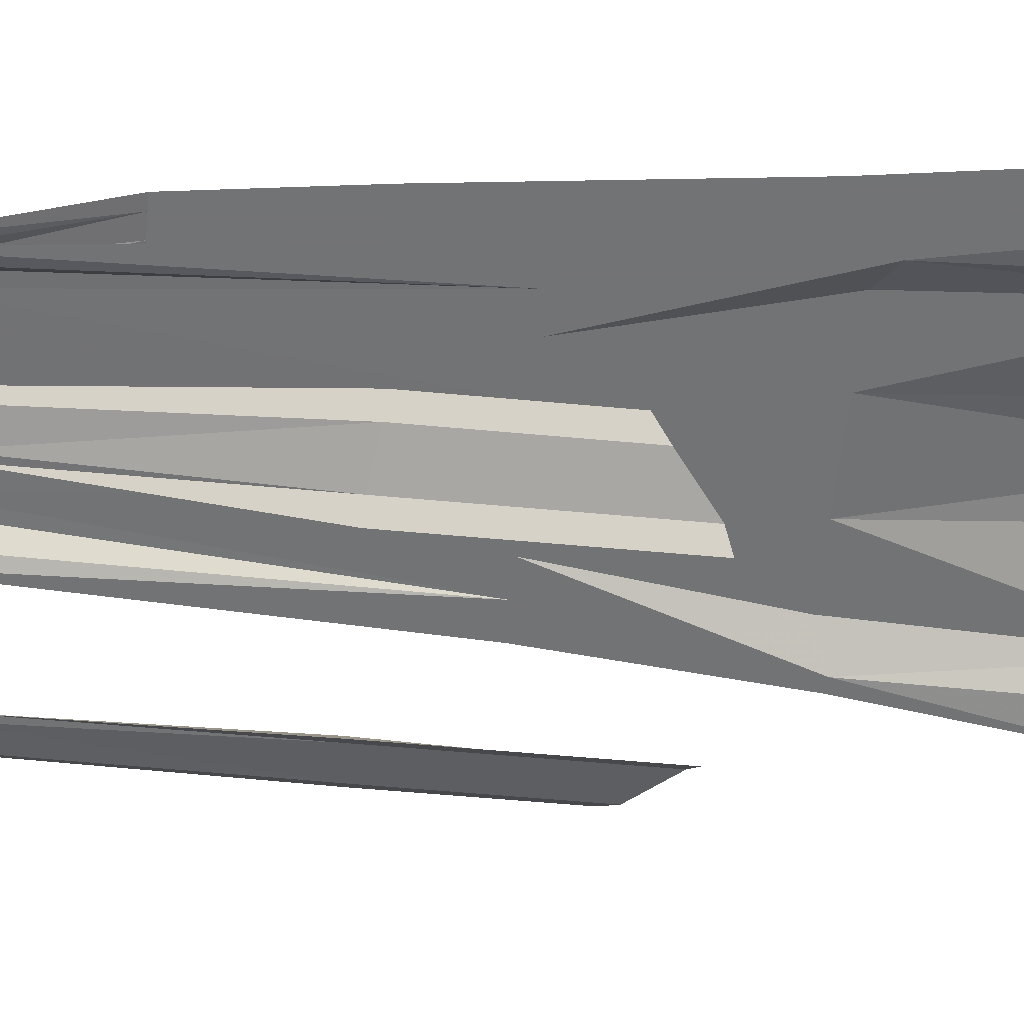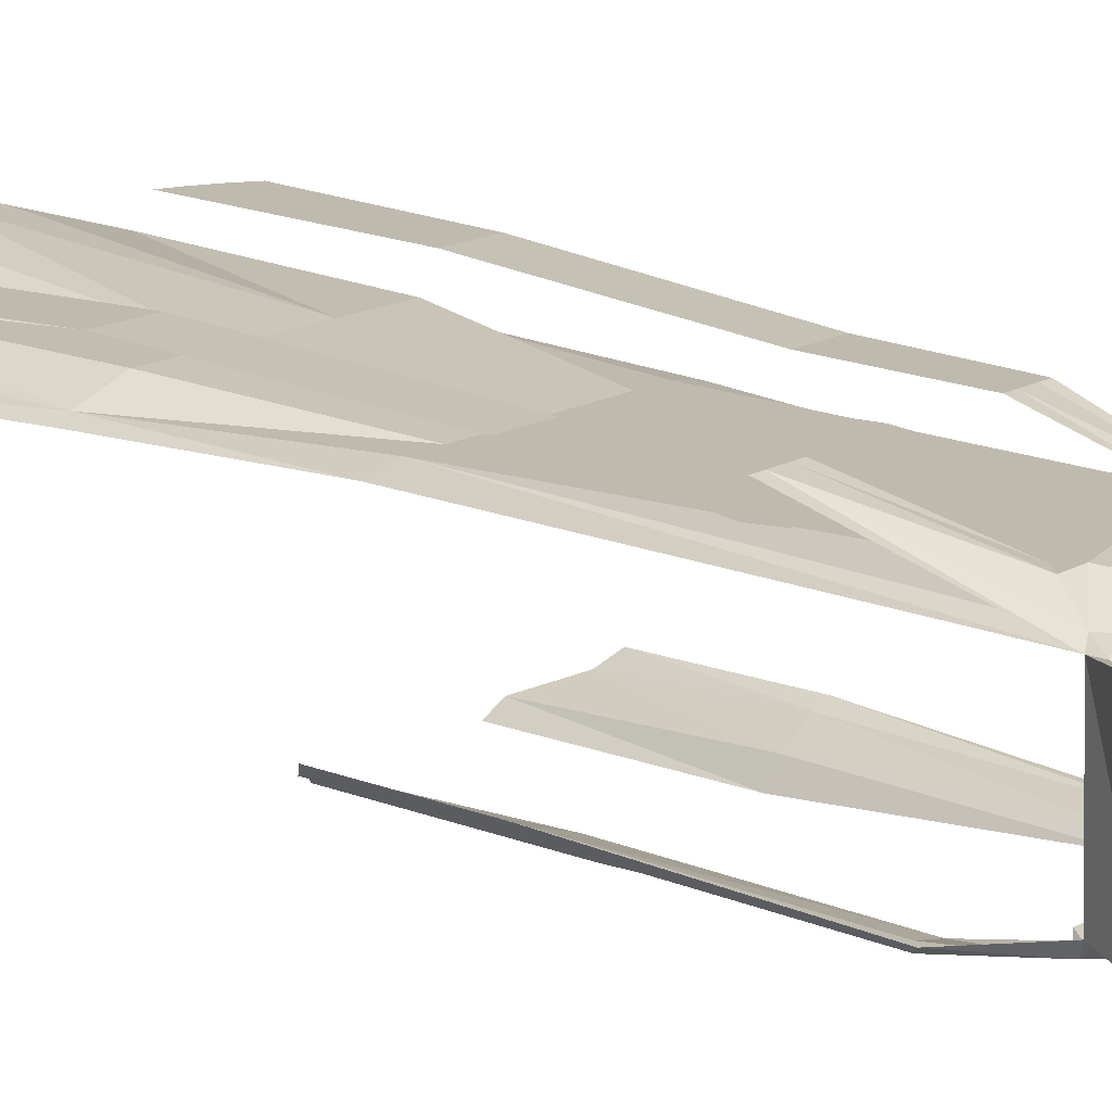
<metadata>
{"format":"obj","ext":"obj","renderer":"f3d","projection":"perspective","resolution":1024,"background":"white","views":[{"elev":-55.9,"azim":84.4,"up":"+Z"},{"elev":15.6,"azim":-50.5,"up":"+Z"}]}
</metadata>
<code>
v -0.1328 -0.75 0.1172
v -0.1719 -0.75 0.1094
v -0.1328 -1.242 0.08594
v -0.1172 -1.234 0.09375
v -0.1016 -1.203 0.1172
v -0.08594 -1.188 0.1172
v -0.09375 -0.75 0.1172
v -0.1797 -0.5078 0.1172
v -0.1953 -0.5078 0.1094
v -0.1797 -0.5078 0.1094
v -0.1328 -0.75 0.1094
v -0.1406 -1.031 0.1562
v -0.1562 -1.031 0.1562
v -0.1172 -1.031 0.1562
v -0.1562 -0.8594 0.1562
v -0.1797 -0.8594 0.1562
v -0.1016 -1.031 0.1562
v -0.1328 -0.8594 0.1562
v 0 -1.195 -0.1172
v -0.05469 -1.203 -0.1172
v 0 -1.18 -0.1172
v 0.05469 -1.203 -0.1172
v 0 -1.211 -0.125
v -0.03906 -1.219 -0.125
v -0.0625 -1.234 -0.1172
v -0.09375 -1.242 -0.1016
v -0.1094 -1.227 -0.09375
v -0.04688 -1.188 -0.1094
v -0.1484 -1.258 -0.07031
v -0.1406 -1.25 -0.08594
v -0.1406 -1.258 -0.07812
v -0.1406 -1.266 -0.07812
v -0.1797 -1.32 -0.07812
v -0.1797 -1.312 0.09375
v -0.1328 -1.258 0.08594
v -0.1094 -1.25 0.09375
v -0.1016 -1.258 0.08594
v -0.09375 -1.25 0.08594
v -0.04688 -1.242 0.1094
v -0.07031 -1.203 0.1172
v 0 -1.164 0.1172
v 0 -0.9219 0.1172
v -0.03906 -0.75 0.1172
v -0.05469 -0.5234 0.1406
v -0.1406 -0.5234 0.1406
v -0.1562 -0.2266 0.1484
v -0.1875 -0.2344 0.125
v -0.2344 -0.2422 0.1094
v -0.1875 -0.2344 0.1172
v -0.1562 -0.2266 0.1406
v -0.1406 -0.5234 0.1328
v -0.09375 -0.75 0.1094
v -0.09375 -1.25 -0.09375
v -0.1172 -1.258 -0.07812
v -0.1172 -1.266 -0.07031
v -0.125 -1.281 -0.0625
v -0.1406 -1.281 -0.07031
v -0.1797 -1.336 -0.07812
v -0.2188 -1.359 -0.07031
v -0.2188 -1.344 -0.07031
v -0.2109 -1.336 0.08594
v -0.1797 -1.328 0.09375
v -0.1797 -1.344 0.08594
v -0.1328 -1.273 0.07812
v -0.1172 -1.266 0.08594
v -0.1094 -1.266 0.07812
v -0.1016 -1.281 0.0625
v -0.09375 -1.273 0.0625
v -0.03906 -1.258 0.1016
v 0 -1.234 0.1094
v 0 -1.188 0.1172
v 0.07031 -1.203 0.1172
v 0.08594 -1.188 0.1172
v 0.09375 -0.75 0.1172
v 0.03906 -0.75 0.1172
v 0 -0.75 0.1172
v 0 -0.5234 0.1406
v 0 -0.1875 0.1875
v -0.05469 -0.2031 0.1797
v -0.1172 -1.234 -0.08594
v -0.1016 -1.141 -0.1172
v -0.1094 -1.141 -0.1094
v -0.1094 -1.141 -0.1172
v -0.1016 -0.8672 -0.1172
v -0.08594 -0.8672 -0.1328
v -0.1016 -0.8672 -0.1094
v -0.1484 -0.8594 -0.09375
v -0.1406 -1.141 -0.1016
v -0.1484 -1.148 -0.1016
v -0.1406 -1.141 -0.1094
v -0.1484 -0.8594 -0.1016
v -0.1484 -0.6719 -0.1016
v -0.1016 -0.6328 -0.1172
v -0.08594 -0.625 -0.1328
v -0.1641 -0.6875 -0.08594
v -0.1641 -0.8594 -0.08594
v 0.03125 -1.281 -0.007812
v -0.03125 -1.281 -0.007812
v 0 -1.281 -0.07031
v 0.1016 -1.297 -0.01562
v 0.0625 -1.281 0.04688
v 0 -1.289 0.04688
v -0.0625 -1.281 0.04688
v -0.1016 -1.297 -0.01562
v -0.05469 -1.258 -0.08594
v 0 -1.258 -0.09375
v 0.05469 -1.258 -0.08594
v 0.1016 -1.273 -0.04688
v 0.1016 -1.281 -0.04688
v 0.1094 -1.305 -0.01562
v 0.1172 -1.305 0.03906
v 0.1094 -1.297 0.03906
v 0.09375 -1.273 0.0625
v 0.03906 -1.258 0.1016
v 0 -1.25 0.1016
v -0.1094 -1.297 0.03906
v -0.1172 -1.305 0.03906
v -0.1094 -1.305 -0.01562
v -0.1016 -1.281 -0.04688
v -0.1016 -1.273 -0.04688
v -0.1094 -1.266 -0.0625
v -0.0625 -1.25 -0.1016
v 0 -1.25 -0.1016
v 0.0625 -1.25 -0.1016
v 0.1172 -1.258 -0.07812
v 0.1094 -1.266 -0.0625
v 0.1172 -1.266 -0.07031
v 0.1094 -1.289 -0.05469
v 0.1328 -1.312 -0.01562
v 0.1328 -1.312 0.03906
v 0.1016 -1.281 0.0625
v -0.0625 -1.242 -0.1172
v -0.03906 -1.242 -0.1172
v 0 -1.242 -0.1172
v 0.03906 -1.242 -0.1172
v 0.0625 -1.242 -0.1172
v 0.09375 -1.25 -0.09375
v 0.1406 -1.258 -0.07812
v 0.1406 -1.266 -0.07812
v -0.2109 -1.352 0.08594
v -0.2188 -1.367 0.07031
v -0.1719 -1.367 0.03906
v -0.1328 -1.312 0.03906
v -0.2266 -1.367 0.07031
v -0.25 -1.367 0.03906
v -0.2422 -1.383 0.03906
v -0.2344 -1.352 0.07031
v -0.2344 -1.359 0.007812
v -0.2266 -1.383 0.007812
v -0.2344 -1.383 0.03906
v -0.2188 -1.383 0.007812
v -0.1719 -1.375 -0.01562
v -0.1328 -1.312 -0.01562
v -0.2422 -1.359 -0.04688
v -0.25 -1.367 -0.02344
v -0.2422 -1.383 -0.02344
v -0.2344 -1.375 -0.04688
v -0.2188 -1.367 -0.0625
v -0.2266 -1.375 -0.04688
v -0.2344 -1.383 -0.02344
v -0.1094 -1.289 -0.05469
v -0.1797 -1.352 -0.07031
v 0.03906 -1.219 -0.125
v 0.0625 -1.234 -0.1172
v 0.09375 -1.242 -0.1016
v 0.1406 -1.25 -0.08594
v 0.1484 -1.258 -0.07031
v 0.1797 -1.32 -0.07812
v 0.1797 -1.336 -0.07812
v 0.1406 -1.281 -0.07031
v 0.125 -1.281 -0.0625
v 0.1797 -1.352 -0.07031
v 0.1719 -1.375 -0.01562
v 0.1719 -1.367 0.03906
v 0.1328 -1.273 0.07812
v 0.1172 -1.266 0.08594
v 0.1094 -1.266 0.07812
v 0.1016 -1.258 0.08594
v 0.09375 -1.25 0.08594
v 0.04688 -1.242 0.1094
v 0.1328 -0.75 0.1172
v 0.1328 -1.242 0.08594
v 0.1719 -0.75 0.1094
v 0.1797 -0.5078 0.1172
v 0.1016 -1.203 0.1172
v 0.1172 -1.234 0.09375
v 0.1094 -1.25 0.09375
v 0.1328 -1.258 0.08594
v 0.1797 -1.312 0.09375
v 0.2188 -1.344 -0.07031
v 0.2188 -1.359 -0.07031
v 0.04688 -1.188 -0.1094
v 0.1094 -1.227 -0.09375
v 0.1172 -1.234 -0.08594
v 0.1094 -1.141 -0.1172
v 0.1406 -1.141 -0.1094
v 0.1484 -1.148 -0.1016
v 0.1406 -1.141 -0.1016
v 0.1094 -1.141 -0.1094
v 0.1016 -1.141 -0.1172
v 0.1016 -0.8672 -0.1172
v 0.1484 -0.8594 -0.1016
v 0.1641 -0.8594 -0.08594
v 0.1484 -0.8594 -0.09375
v 0.1016 -0.8672 -0.1094
v 0.08594 -0.8672 -0.1328
v 0.1016 -0.6328 -0.1172
v 0.1484 -0.6719 -0.1016
v 0.1641 -0.6875 -0.08594
v 0.08594 -0.625 -0.1328
v 0.05469 -0.5234 0.1406
v 0.05469 -0.2031 0.1797
v 0.05469 -0.1562 0.1797
v 0 -0.1406 0.1875
v -0.05469 -0.1562 0.1797
v -0.1562 -0.1719 0.1484
v -0.1875 -0.1797 0.125
v -0.2344 -0.1875 0.1094
v -0.05469 -0.2031 0.1719
v -0.05469 -0.5234 0.1328
v -0.03906 -0.75 0.1094
v 0 -0.75 0.1094
v 0.03906 -0.75 0.1094
v 0.09375 -0.75 0.1094
v 0.1328 -0.75 0.1094
v 0.1172 -1.031 0.1562
v 0.1016 -1.031 0.1562
v 0.1406 -1.031 0.1562
v 0.1562 -0.8594 0.1562
v 0.1328 -0.8594 0.1562
v 0.1797 -0.8594 0.1562
v 0.1562 -1.031 0.1562
v 0.1797 -0.5469 0.1797
v 0.2031 -0.5469 0.1797
v 0.2188 -0.2656 0.1797
v 0.1562 -0.5469 0.1797
v 0.2422 -0.2812 0.1797
v 0.1406 -0.5234 0.1406
v 0.1562 -0.2266 0.1484
v 0.1562 -0.1719 0.1484
v 0.05469 -0.2031 0.1719
v 0 -0.1875 0.1797
v 0.1953 -0.5078 0.1094
v 0.2344 -0.2422 0.1094
v 0.1875 -0.2344 0.125
v 0.1797 -1.328 0.09375
v 0.2109 -1.336 0.08594
v 0.2344 -1.359 0.007812
v 0.2422 -1.359 -0.04688
v 0.2344 -1.375 -0.04688
v 0.2188 -1.367 -0.0625
v 0.2266 -1.375 -0.04688
v 0.2344 -1.383 -0.02344
v 0.2188 -1.383 0.007812
v 0.2344 -1.383 0.03906
v 0.2188 -1.367 0.07031
v 0.1797 -1.344 0.08594
v 0.2109 -1.352 0.08594
v 0.2344 -1.352 0.07031
v 0.25 -1.367 0.03906
v 0.2422 -1.383 0.03906
v 0.2266 -1.383 0.007812
v 0.25 -1.367 -0.02344
v 0.2422 -1.383 -0.02344
v 0.2266 -1.367 0.07031
v -0.1562 -0.5469 0.1797
v -0.1797 -0.5469 0.1797
v -0.1172 -0.8594 0.1562
v -0.1328 -0.5469 0.1797
v -0.1875 -0.25 0.1797
v -0.2188 -0.2656 0.1797
v -0.2031 -0.5469 0.1797
v -0.2422 -0.2812 0.1797
v -0.1641 -0.2422 0.1797
v 0.1875 -0.25 0.1797
v 0.1328 -0.5469 0.1797
v 0.1172 -0.8594 0.1562
v 0.1641 -0.2422 0.1797
v 0.1875 -0.1797 0.125
v 0.2344 -0.1875 0.1094
v 0.1875 -0.2344 0.1172
v 0.1562 -0.2266 0.1406
v 0.05469 -0.5234 0.1328
v 0 -0.5234 0.1328
v 0.1406 -0.5234 0.1328
v 0.1797 -0.5078 0.1094
v 0 -0.8359 0.1172
v -0.007812 -0.8828 0.1172
v 0.05469 -0.8359 0.1172
v 0.05469 -0.7656 0.1172
v 0 -0.7656 0.1172
v -0.04688 -0.8438 0.1172
v -0.04688 -0.8594 0.1172
v -0.03125 -0.8672 0.1172
v -0.05469 -0.9141 0.1172
v -0.03125 -0.9297 0.1172
v -0.007812 -0.9062 0.1172
v 0.03125 -0.9062 0.1172
v 0.07031 -0.8594 0.1172
v 0.1172 -0.8594 0.1172
v 0.08594 -0.8281 0.1172
v 0.08594 -0.7422 0.1172
v 0 -0.7266 0.1172
v -0.04688 -0.7734 0.1172
v -0.07031 -0.75 0.1172
v -0.07031 -0.8359 0.1172
v -0.07812 -0.9297 0.1172
v 0.05469 -0.8906 0.1172
v 0.03125 -0.9297 0.1172
v 0.09375 -0.9297 0.1172
v 0.07812 -0.8672 0.1172
v 0.125 -0.9297 0.1172
v 0.1094 -0.9922 0.1172
v 0.07812 -0.9844 0.1172
v 0.08594 -1.008 0.1172
v 0.05469 -0.9922 0.1172
v 0.05469 -1.062 0.1172
v 0.03125 -1.039 0.1172
v 0.007812 -1.086 0.1172
v 0.007812 -1.055 0.1172
v -0.007812 -1.062 0.1172
v -0.007812 -1.039 0.1172
v -0.07031 -1.062 0.1172
v -0.04688 -1.039 0.1172
v -0.08594 -1.039 0.1172
v -0.05469 -1.016 0.1172
v -0.1172 -1.031 0.1172
v -0.07812 -1.016 0.1172
v -0.125 -1 0.1172
v -0.09375 -0.9922 0.1172
v -0.1016 -0.9297 0.1172
v -0.04688 -0.9297 0.1172
v -0.07812 -0.9844 0.1172
v -0.07031 -0.9922 0.1172
v -0.04688 -0.9844 0.1172
v -0.007812 -0.9922 0.1172
v 0.03125 -0.9844 0.1172
v -0.04688 -1.008 0.1172
v -0.03125 -1.016 0.1172
v -0.007812 -1.016 0.1172
v 0 -1.016 0.1172
v 0.02344 -0.9922 0.1172
f 1 2 3
f 1 3 4
f 1 4 5
f 1 5 6
f 1 6 7
f 1 7 8
f 1 8 2
f 2 8 9
f 6 41 42
f 6 42 7
f 7 42 43
f 7 43 44
f 7 44 45
f 7 45 8
f 8 45 46
f 8 46 47
f 8 47 48
f 8 48 9
f 41 73 42
f 42 73 74
f 42 74 75
f 42 75 76
f 42 76 43
f 43 76 44
f 44 76 77
f 44 77 78
f 44 78 79
f 44 79 46
f 44 46 45
f 97 98 99
f 97 99 100
f 97 100 101
f 98 103 104
f 98 104 99
f 99 104 105
f 99 105 106
f 99 106 107
f 99 107 100
f 100 107 108
f 100 112 101
f 101 112 113
f 101 113 114
f 103 69 68
f 103 68 116
f 103 116 104
f 104 120 105
f 105 120 121
f 107 126 108
f 181 182 183
f 181 183 184
f 181 184 74
f 181 74 73
f 181 73 185
f 181 185 186
f 181 186 182
f 74 211 75
f 75 211 76
f 76 211 77
f 77 211 78
f 78 211 212
f 211 74 238
f 211 238 239
f 211 239 212
f 184 183 243
f 184 243 244
f 184 244 245
f 184 245 239
f 184 239 238
f 184 238 74
f 2 9 10
f 2 10 11
f 2 11 3
f 3 11 4
f 3 13 12
f 3 12 4
f 4 12 5
f 12 13 16
f 12 16 15
f 12 15 14
f 12 14 5
f 5 14 6
f 14 15 18
f 14 18 17
f 14 17 6
f 9 48 10
f 10 48 49
f 10 49 50
f 10 50 51
f 10 51 52
f 10 52 11
f 11 52 6
f 11 6 5
f 11 5 4
f 27 81 80
f 80 81 82
f 80 82 30
f 81 85 86
f 81 86 82
f 82 86 87
f 82 87 88
f 82 88 30
f 30 88 89
f 85 94 93
f 85 93 86
f 86 93 92
f 86 92 87
f 87 92 95
f 87 95 96
f 87 96 88
f 88 96 89
f 166 167 197
f 166 197 198
f 166 198 199
f 166 199 194
f 194 199 200
f 197 203 198
f 198 203 204
f 198 204 199
f 199 204 205
f 199 205 200
f 200 205 206
f 203 209 204
f 204 209 208
f 204 208 205
f 205 208 207
f 205 207 206
f 206 207 210
f 48 218 217
f 48 217 49
f 49 217 50
f 50 217 216
f 50 216 219
f 50 219 220
f 50 220 51
f 51 220 52
f 52 220 221
f 52 221 6
f 6 221 41
f 41 221 222
f 41 222 223
f 41 223 73
f 73 223 224
f 73 224 225
f 73 225 185
f 73 227 226
f 73 226 185
f 185 226 228
f 226 227 230
f 226 230 229
f 226 229 228
f 228 229 231
f 228 231 232
f 229 230 233
f 229 233 234
f 229 234 231
f 233 230 236
f 233 236 235
f 233 235 237
f 233 237 234
f 213 240 241
f 213 241 242
f 213 242 214
f 214 242 215
f 215 242 219
f 215 219 216
f 30 89 29
f 194 200 193
f 266 267 271
f 266 271 270
f 266 270 269
f 266 269 268
f 266 268 18
f 266 18 267
f 267 18 15
f 16 272 15
f 15 272 267
f 267 272 273
f 267 273 271
f 17 18 268
f 269 270 274
f 275 235 236
f 275 236 276
f 236 230 277
f 236 277 276
f 185 228 186
f 186 228 182
f 228 232 182
f 227 277 230
f 276 278 275
f 279 280 244
f 279 244 281
f 279 281 282
f 279 282 240
f 240 282 241
f 241 282 283
f 241 283 242
f 242 283 284
f 242 284 220
f 242 220 219
f 221 220 222
f 222 220 284
f 222 284 283
f 222 283 223
f 223 283 224
f 224 283 285
f 224 285 286
f 224 286 225
f 225 286 183
f 225 183 182
f 225 182 186
f 225 186 185
f 243 183 286
f 243 286 244
f 244 286 281
f 281 286 282
f 282 286 285
f 282 285 283
f 3 4 12
f 3 12 13
f 12 15 13
f 5 6 14
f 14 6 17
f 14 17 18
f 27 80 81
f 80 83 81
f 81 83 84
f 81 84 85
f 30 89 90
f 84 93 85
f 85 93 94
f 89 96 90
f 90 96 91
f 91 96 95
f 91 95 92
f 166 196 197
f 166 197 167
f 194 200 195
f 195 200 201
f 196 202 203
f 196 203 197
f 200 206 201
f 201 206 207
f 202 208 209
f 202 209 203
f 206 210 207
f 79 216 46
f 46 216 217
f 46 217 47
f 47 217 48
f 48 217 218
f 73 185 226
f 73 226 227
f 226 230 227
f 228 232 229
f 229 232 231
f 229 231 233
f 231 234 233
f 233 234 235
f 234 237 235
f 212 239 240
f 30 29 89
f 194 193 200
f 266 18 268
f 266 268 269
f 266 269 270
f 15 267 16
f 15 16 13
f 267 272 16
f 267 271 272
f 272 271 273
f 17 268 18
f 269 274 270
f 275 276 236
f 236 276 277
f 236 277 230
f 186 182 228
f 228 182 232
f 227 230 277
f 276 275 278
f 279 240 239
f 279 239 245
f 279 245 244
f 279 244 280
f 4 5 12
f 12 5 14
f 12 14 15
f 14 18 15
f 80 30 83
f 30 90 83
f 83 90 91
f 83 91 84
f 84 91 92
f 84 92 93
f 166 194 195
f 166 195 196
f 195 201 202
f 195 202 196
f 201 207 208
f 201 208 202
f 78 212 213
f 78 213 214
f 78 214 215
f 78 215 79
f 79 215 216
f 185 228 226
f 226 228 229
f 226 229 230
f 229 233 230
f 233 235 236
f 233 236 230
f 212 240 213
f 266 267 18
f 266 270 271
f 266 271 267
f 267 15 18
f 275 236 235
f 185 186 228
f 19 20 21
f 19 21 22
f 20 26 27
f 20 27 28
f 20 28 21
f 29 30 31
f 29 33 3
f 3 33 34
f 3 34 35
f 3 35 4
f 4 35 36
f 4 36 37
f 4 37 38
f 4 40 5
f 5 40 6
f 6 40 41
f 31 30 26
f 33 60 61
f 33 61 34
f 37 68 38
f 40 71 41
f 41 71 72
f 41 72 73
f 26 80 27
f 26 30 80
f 145 147 148
f 147 61 148
f 148 61 60
f 148 60 154
f 148 154 155
f 138 165 166
f 138 166 167
f 113 178 179
f 182 186 187
f 182 187 188
f 182 188 189
f 182 189 167
f 167 189 168
f 168 189 190
f 21 192 22
f 22 192 193
f 22 193 165
f 165 193 194
f 165 194 166
f 189 247 190
f 190 247 248
f 190 248 249
f 178 187 179
f 179 187 186
f 247 259 248
f 248 259 260
f 248 263 249
f 186 185 72
f 72 185 73
f 19 22 23
f 19 23 20
f 20 23 24
f 20 24 25
f 20 25 26
f 122 53 132
f 122 132 133
f 122 133 134
f 122 134 123
f 123 134 124
f 124 134 135
f 124 135 136
f 124 136 137
f 63 142 64
f 64 142 143
f 142 152 153
f 142 153 143
f 57 153 162
f 162 153 152
f 26 132 53
f 132 26 25
f 136 164 165
f 136 165 137
f 129 170 172
f 129 172 173
f 129 173 174
f 129 174 130
f 130 174 175
f 22 165 164
f 22 164 163
f 22 163 23
f 174 257 175
f 29 31 32
f 29 32 33
f 4 38 39
f 4 39 40
f 31 26 53
f 31 53 54
f 31 54 32
f 32 54 55
f 32 58 33
f 33 58 59
f 33 59 60
f 34 61 62
f 34 62 35
f 39 70 71
f 39 71 40
f 100 108 109
f 104 119 120
f 108 126 109
f 109 126 127
f 125 137 138
f 125 138 139
f 125 139 127
f 125 127 126
f 121 119 55
f 121 55 54
f 62 61 140
f 144 145 146
f 144 140 147
f 144 147 145
f 145 148 146
f 146 148 149
f 140 61 147
f 148 155 149
f 149 155 156
f 157 60 59
f 157 156 154
f 157 154 60
f 156 155 154
f 119 121 120
f 137 165 138
f 138 167 139
f 139 167 168
f 139 168 169
f 168 190 191
f 168 191 169
f 188 246 189
f 189 246 247
f 190 249 250
f 190 250 191
f 179 186 72
f 179 72 180
f 180 72 71
f 180 71 70
f 246 258 247
f 247 258 259
f 248 260 261
f 248 261 262
f 248 262 263
f 249 263 264
f 249 264 250
f 265 261 260
f 265 260 259
f 265 259 258
f 262 264 263
f 32 55 56
f 32 56 57
f 32 57 58
f 35 62 63
f 35 63 64
f 35 64 65
f 35 65 36
f 36 65 66
f 36 66 37
f 37 66 67
f 37 67 68
f 97 101 102
f 97 102 98
f 98 102 103
f 100 109 110
f 100 110 111
f 100 111 112
f 101 114 102
f 102 114 115
f 102 115 69
f 102 69 103
f 104 116 117
f 104 117 118
f 104 118 119
f 109 127 128
f 109 128 110
f 111 131 113
f 111 113 112
f 62 140 63
f 63 140 141
f 67 117 68
f 68 117 116
f 144 146 141
f 144 141 140
f 146 149 150
f 146 150 141
f 149 156 151
f 149 151 150
f 157 59 158
f 157 158 159
f 157 159 160
f 157 160 156
f 118 161 119
f 119 161 55
f 55 161 56
f 57 162 58
f 58 162 59
f 59 162 158
f 160 151 156
f 139 169 170
f 139 170 171
f 139 171 127
f 127 171 128
f 131 177 178
f 131 178 113
f 169 191 172
f 169 172 170
f 191 250 251
f 191 251 172
f 175 257 188
f 175 188 176
f 176 188 187
f 176 187 177
f 177 187 178
f 250 264 253
f 250 253 252
f 250 252 251
f 265 258 256
f 265 256 261
f 261 256 255
f 261 255 262
f 262 255 254
f 262 254 264
f 257 256 258
f 257 258 246
f 257 246 188
f 254 253 264
f 38 68 69
f 38 69 39
f 39 69 70
f 105 121 54
f 105 54 122
f 105 122 123
f 105 123 106
f 106 123 107
f 107 123 124
f 107 124 125
f 107 125 126
f 122 54 53
f 124 137 125
f 113 179 180
f 113 180 114
f 114 180 70
f 114 70 115
f 115 70 69
f 110 128 129
f 110 129 130
f 110 130 111
f 111 130 131
f 64 143 65
f 65 143 66
f 66 143 67
f 67 143 117
f 143 153 118
f 143 118 117
f 56 161 153
f 56 153 57
f 128 171 129
f 129 171 170
f 130 175 176
f 130 176 177
f 130 177 131
f 161 118 153
f 63 141 142
f 141 150 142
f 142 150 151
f 142 151 152
f 158 162 152
f 158 152 159
f 159 152 160
f 160 152 151
f 132 25 133
f 133 25 24
f 133 24 23
f 133 23 134
f 134 23 135
f 135 23 163
f 135 163 164
f 135 164 136
f 172 251 173
f 173 251 252
f 173 252 253
f 173 253 254
f 173 254 174
f 174 254 255
f 174 255 256
f 174 256 257
f 287 288 289
f 287 289 290
f 287 290 291
f 287 291 292
f 287 292 293
f 287 293 294
f 288 298 299
f 288 299 289
f 291 304 292
f 293 307 295
f 293 295 294
f 308 299 298
f 308 309 310
f 308 310 311
f 308 311 299
f 296 337 297
f 297 337 309
f 333 332 307
f 333 307 330
f 333 330 334
f 334 330 328
f 334 328 338
f 334 338 335
f 336 339 340
f 337 342 316
f 337 316 314
f 337 314 310
f 337 310 309
f 338 326 339
f 339 326 324
f 339 324 340
f 340 324 322
f 340 322 320
f 340 320 341
f 341 320 342
f 342 320 316
f 316 320 318
f 332 295 307
f 338 328 326
f 287 294 288
f 288 294 295
f 288 295 296
f 288 296 297
f 288 297 298
f 308 298 309
f 296 295 332
f 296 332 333
f 296 333 334
f 296 334 335
f 296 335 336
f 296 336 337
f 297 309 298
f 335 338 336
f 336 338 339
f 336 340 341
f 336 341 342
f 336 342 337
f 289 299 300
f 289 300 301
f 289 301 290
f 290 301 302
f 290 302 291
f 291 302 303
f 291 303 304
f 292 304 305
f 292 305 306
f 292 306 293
f 293 306 307
f 299 311 300
f 300 311 312
f 312 311 310
f 312 310 313
f 313 310 314
f 313 314 315
f 315 314 316
f 315 316 317
f 317 316 318
f 317 318 319
f 319 318 320
f 319 320 321
f 321 320 322
f 321 322 323
f 323 322 324
f 323 324 325
f 325 324 326
f 325 326 327
f 327 326 328
f 327 328 329
f 329 328 330
f 329 330 331
f 331 330 307
f 331 307 306
f 304 303 305

</code>
